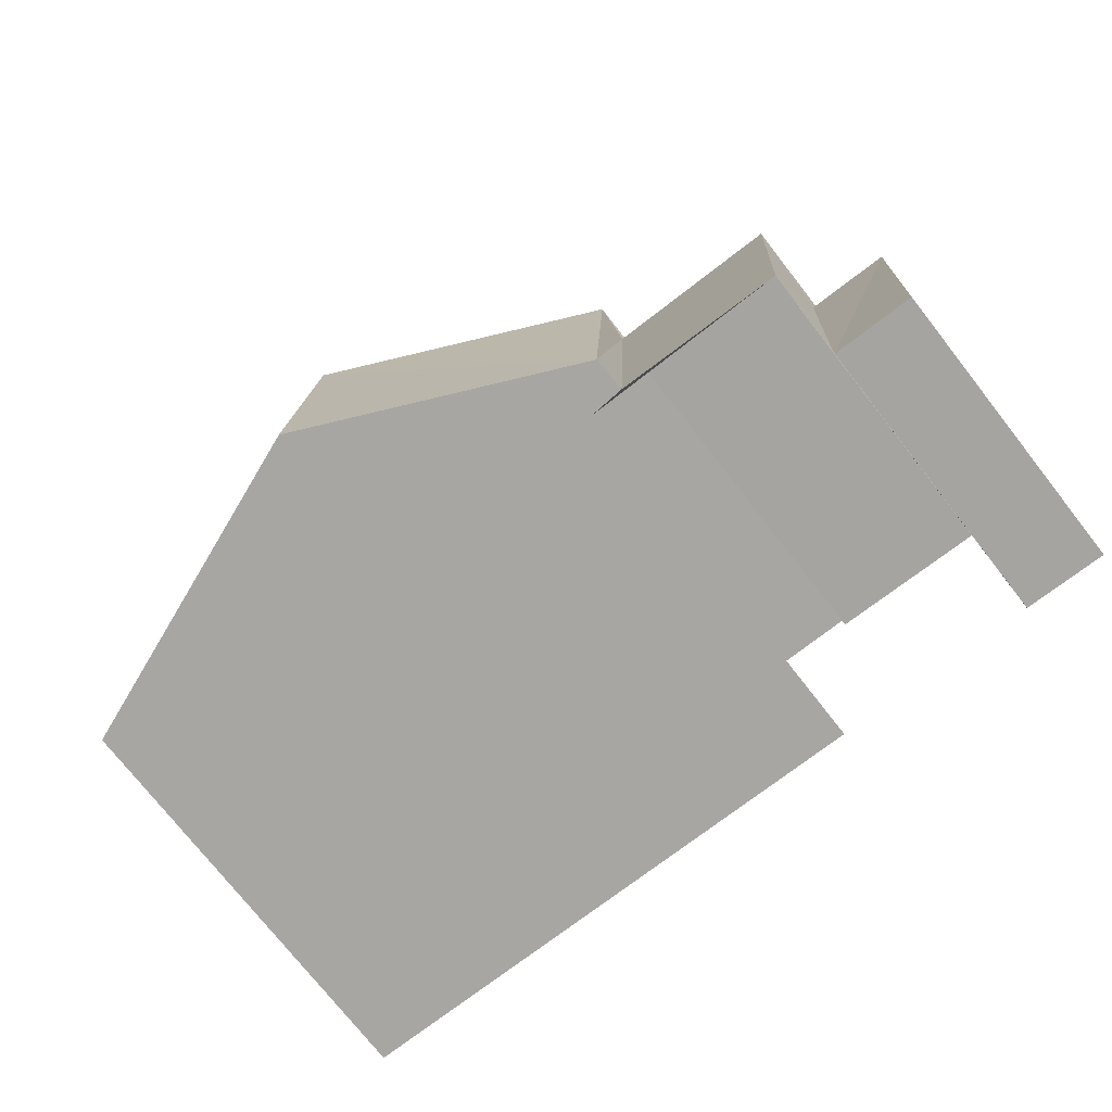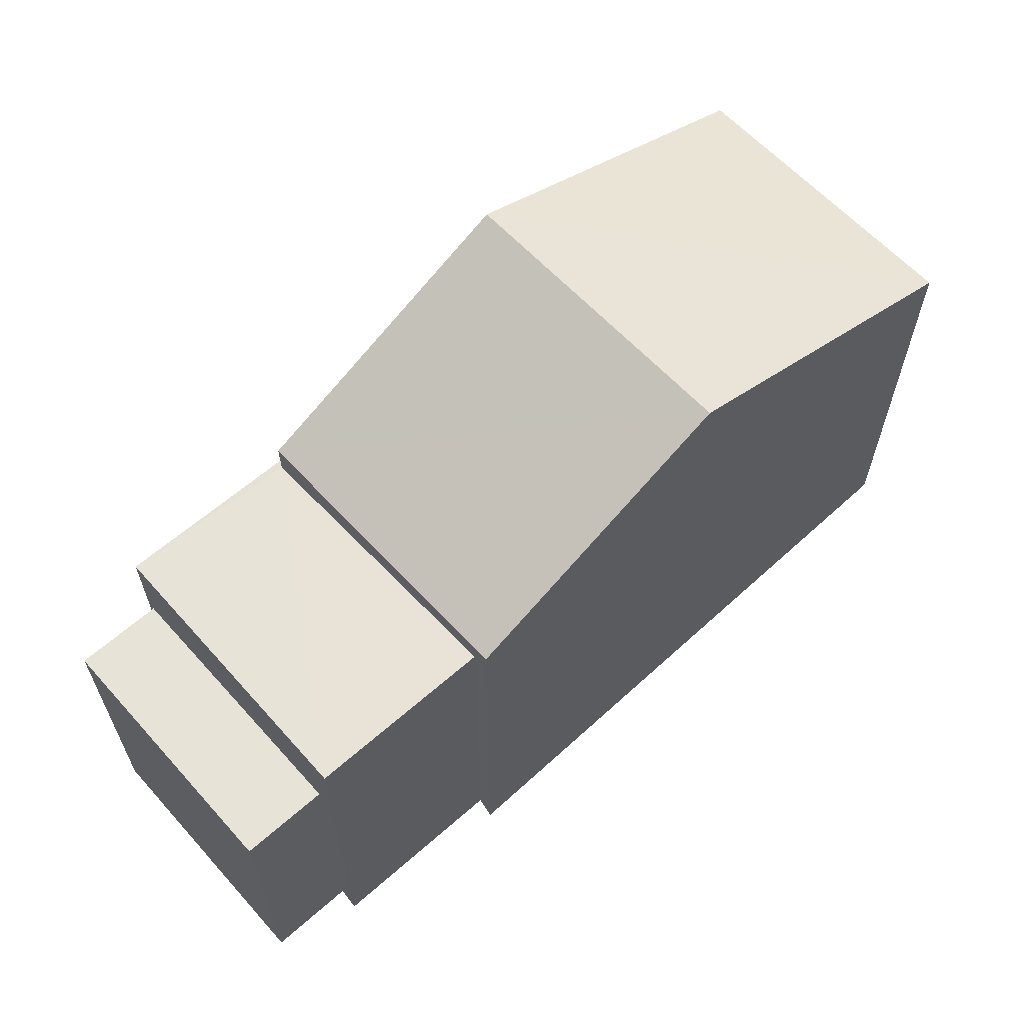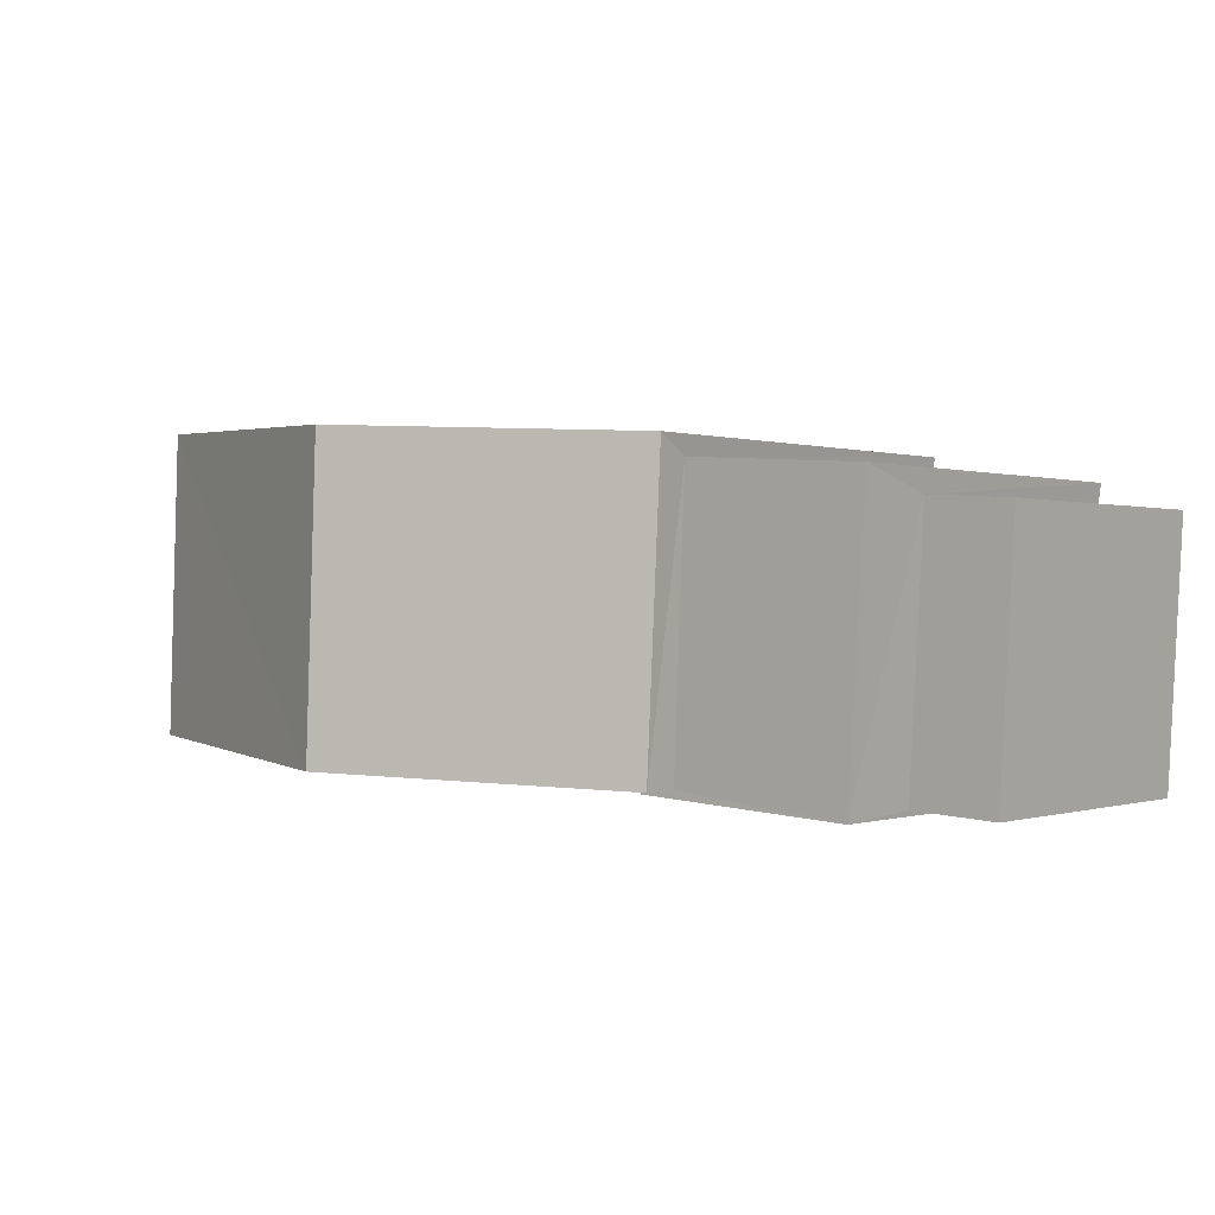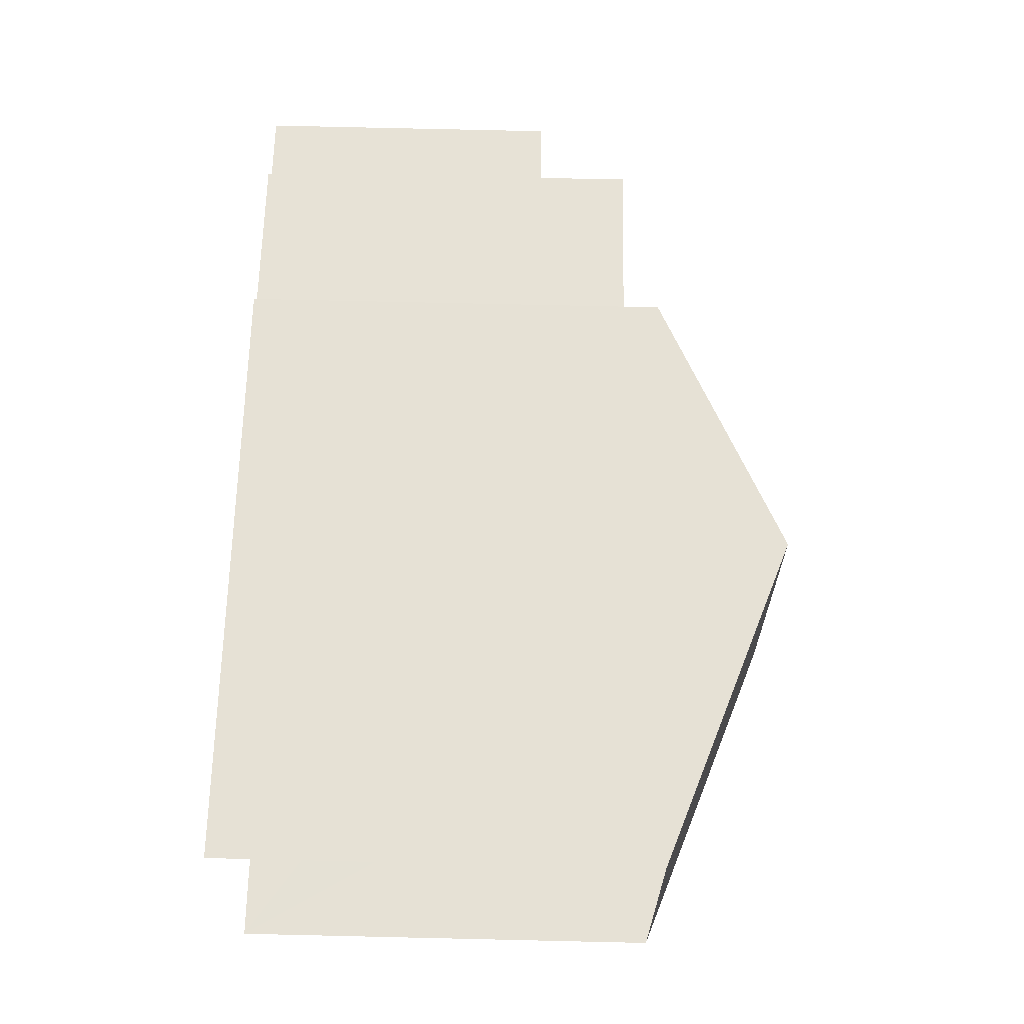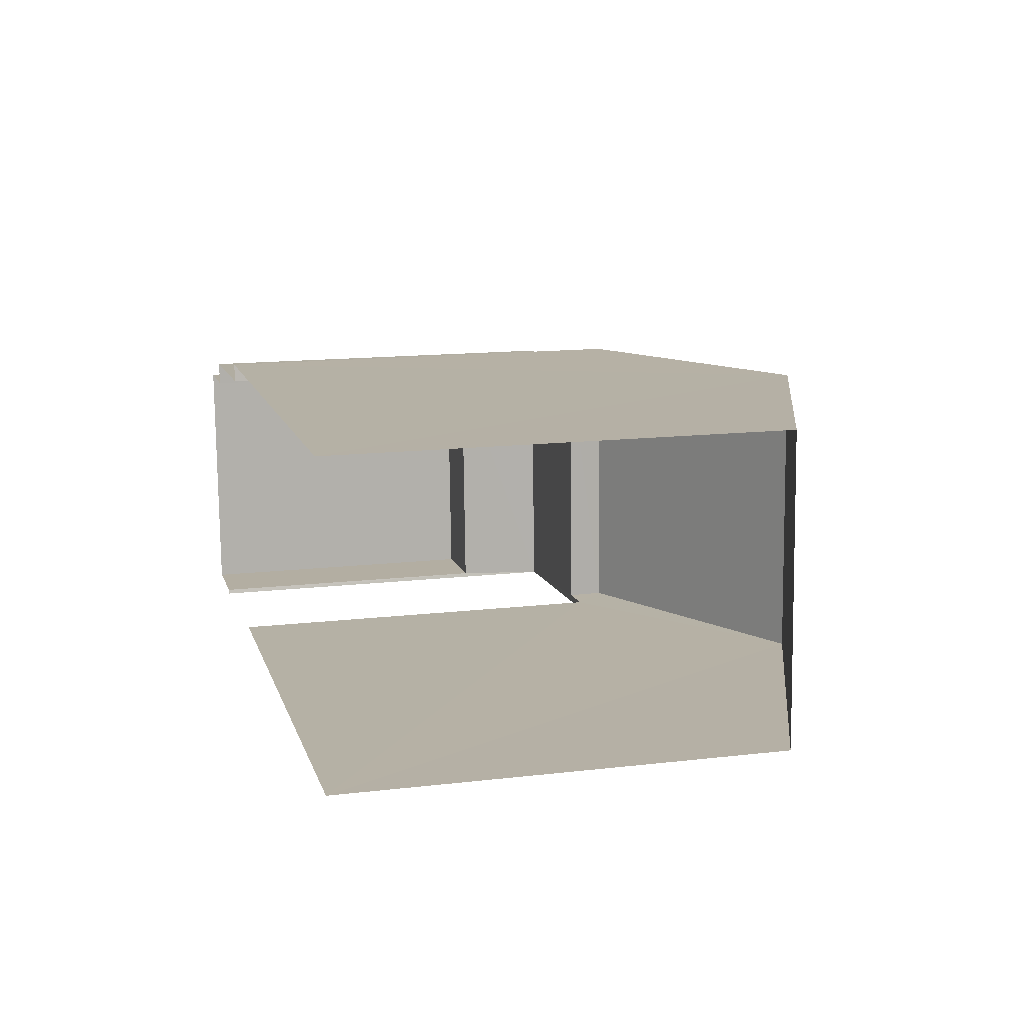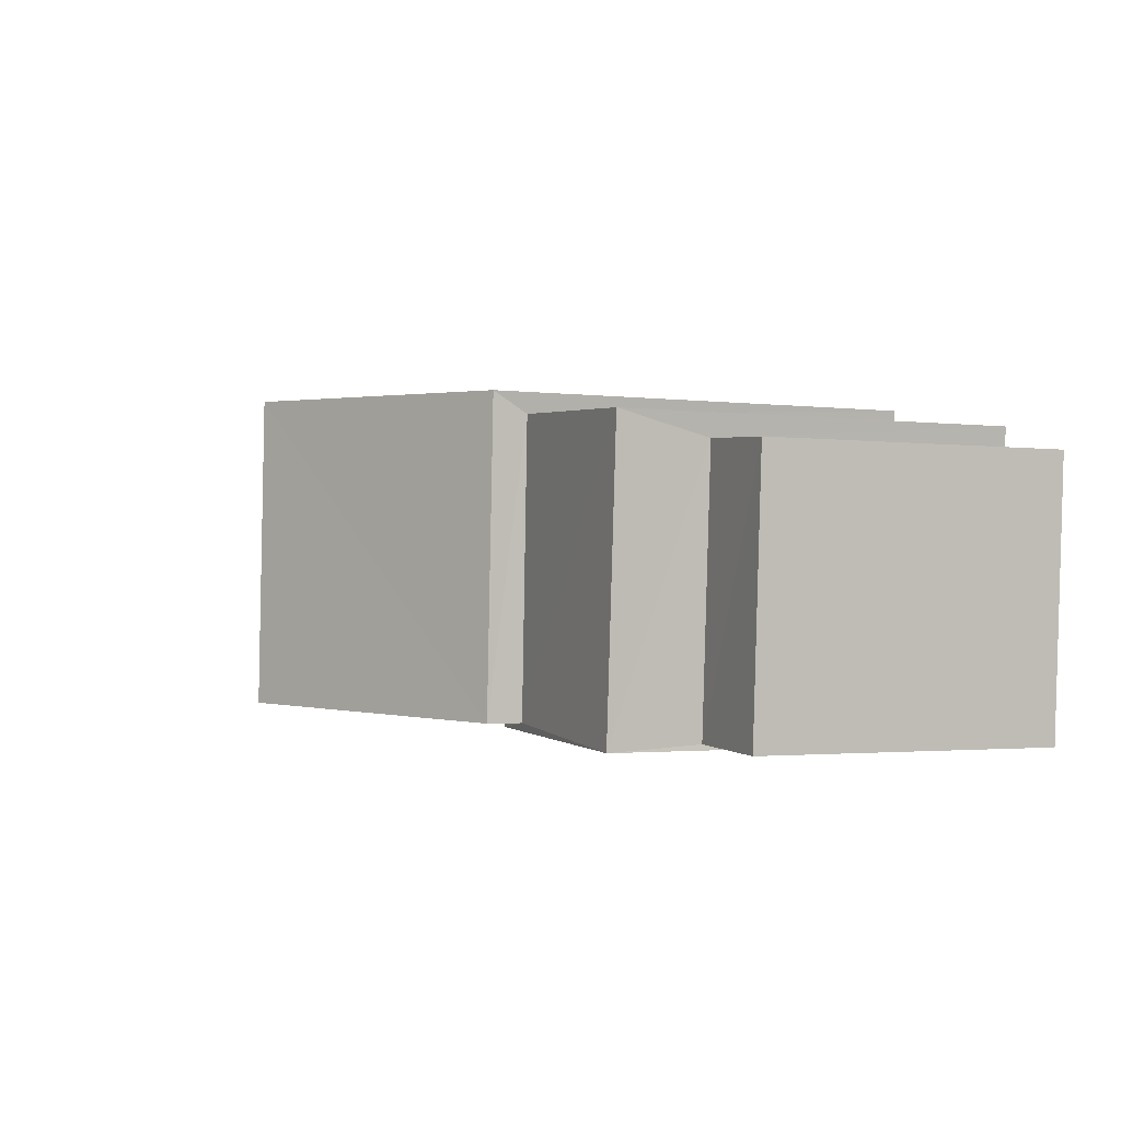
<metadata>
{"format":"obj","ext":"obj","renderer":"f3d","projection":"perspective","resolution":1024,"background":"white","views":[{"elev":-76.0,"azim":38.2,"up":"+Y"},{"elev":62.4,"azim":134.8,"up":"+Z"},{"elev":-0.0,"azim":39.4,"up":"+Y"},{"elev":67.2,"azim":-88.9,"up":"+Y"},{"elev":14.4,"azim":-104.3,"up":"+Y"},{"elev":-1.9,"azim":64.9,"up":"+Y"}]}
</metadata>
<code>
v -3.723e+05 -1.045e+05 28.7
v -3.723e+05 -1.045e+05 28.7
v -3.723e+05 -1.045e+05 28.7
v -3.723e+05 -1.045e+05 28.7
v -3.723e+05 -1.045e+05 28.7
v -3.723e+05 -1.045e+05 28.7
v -3.723e+05 -1.045e+05 28.7
v -3.723e+05 -1.045e+05 28.7
v -3.723e+05 -1.045e+05 28.7
v -3.723e+05 -1.045e+05 28.7
v -3.723e+05 -1.045e+05 28.7
v -3.723e+05 -1.045e+05 28.7
v -3.723e+05 -1.045e+05 33.05
v -3.723e+05 -1.045e+05 33.05
v -3.723e+05 -1.045e+05 33.05
v -3.723e+05 -1.045e+05 33.05
v -3.723e+05 -1.045e+05 34.86
v -3.723e+05 -1.045e+05 34.86
v -3.723e+05 -1.045e+05 36.67
v -3.723e+05 -1.045e+05 36.67
v -3.723e+05 -1.045e+05 34.35
v -3.723e+05 -1.045e+05 34.35
v -3.723e+05 -1.045e+05 34.35
v -3.723e+05 -1.045e+05 34.35
v -3.723e+05 -1.045e+05 34.35
v -3.723e+05 -1.045e+05 34.35
v -3.723e+05 -1.045e+05 34.86
v -3.723e+05 -1.045e+05 34.86
f 1 2 3
f 4 1 5
f 6 7 8
f 6 8 3
f 9 10 5
f 8 11 12
f 8 12 9
f 3 9 1
f 9 5 1
f 3 8 9
f 21 12 22
f 21 9 12
f 17 5 10
f 18 17 10
f 24 12 11
f 24 22 12
f 13 14 15
f 16 13 15
f 17 18 19
f 20 17 19
f 21 22 23
f 22 24 23
f 23 25 26
f 23 24 25
f 27 28 20
f 19 27 20
f 1 4 26
f 4 28 26
f 26 27 23
f 26 28 27
f 3 15 6
f 3 16 15
f 3 2 16
f 2 25 16
f 8 13 11
f 16 25 24
f 13 16 24
f 11 13 24
f 28 4 20
f 4 5 20
f 5 17 20
f 10 9 21
f 18 10 19
f 21 23 27
f 21 27 19
f 10 21 19
f 15 7 6
f 15 14 7
f 13 7 14
f 13 8 7
f 1 25 2
f 1 26 25

</code>
